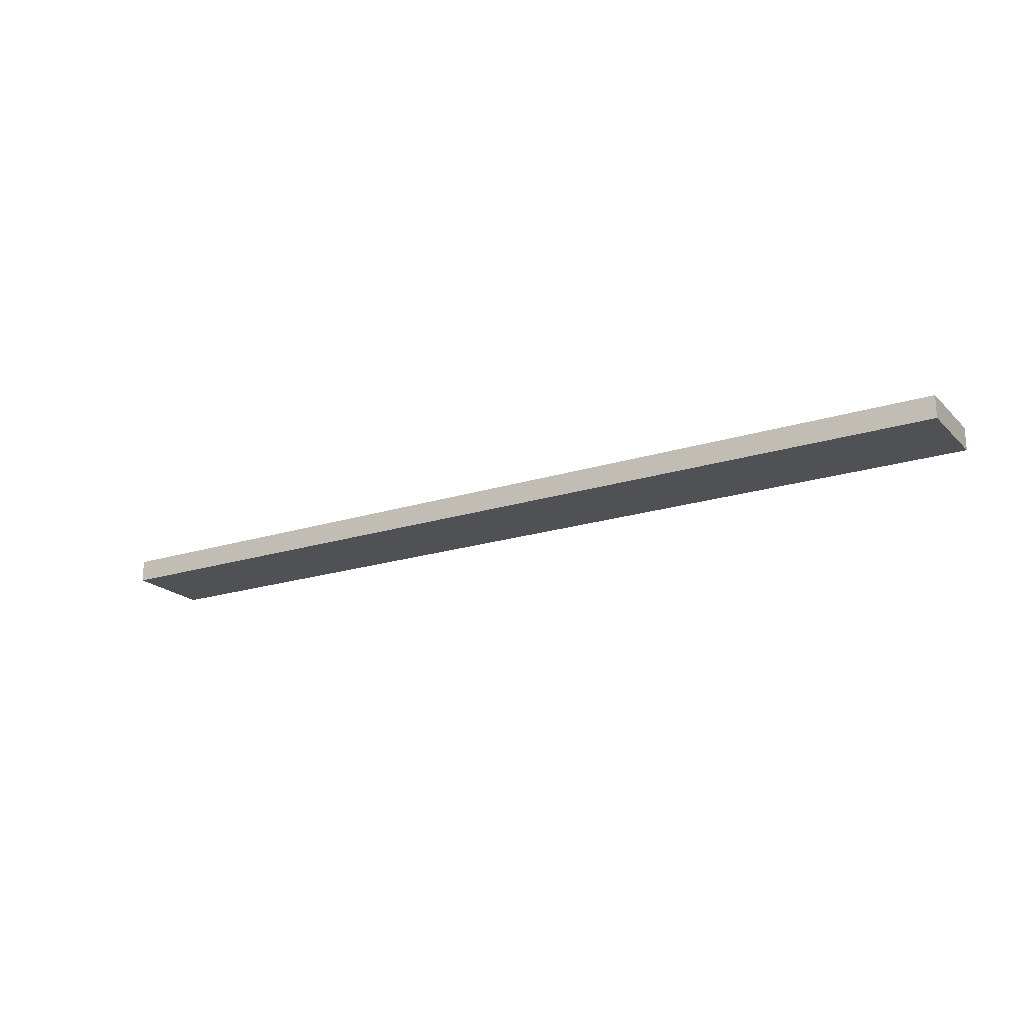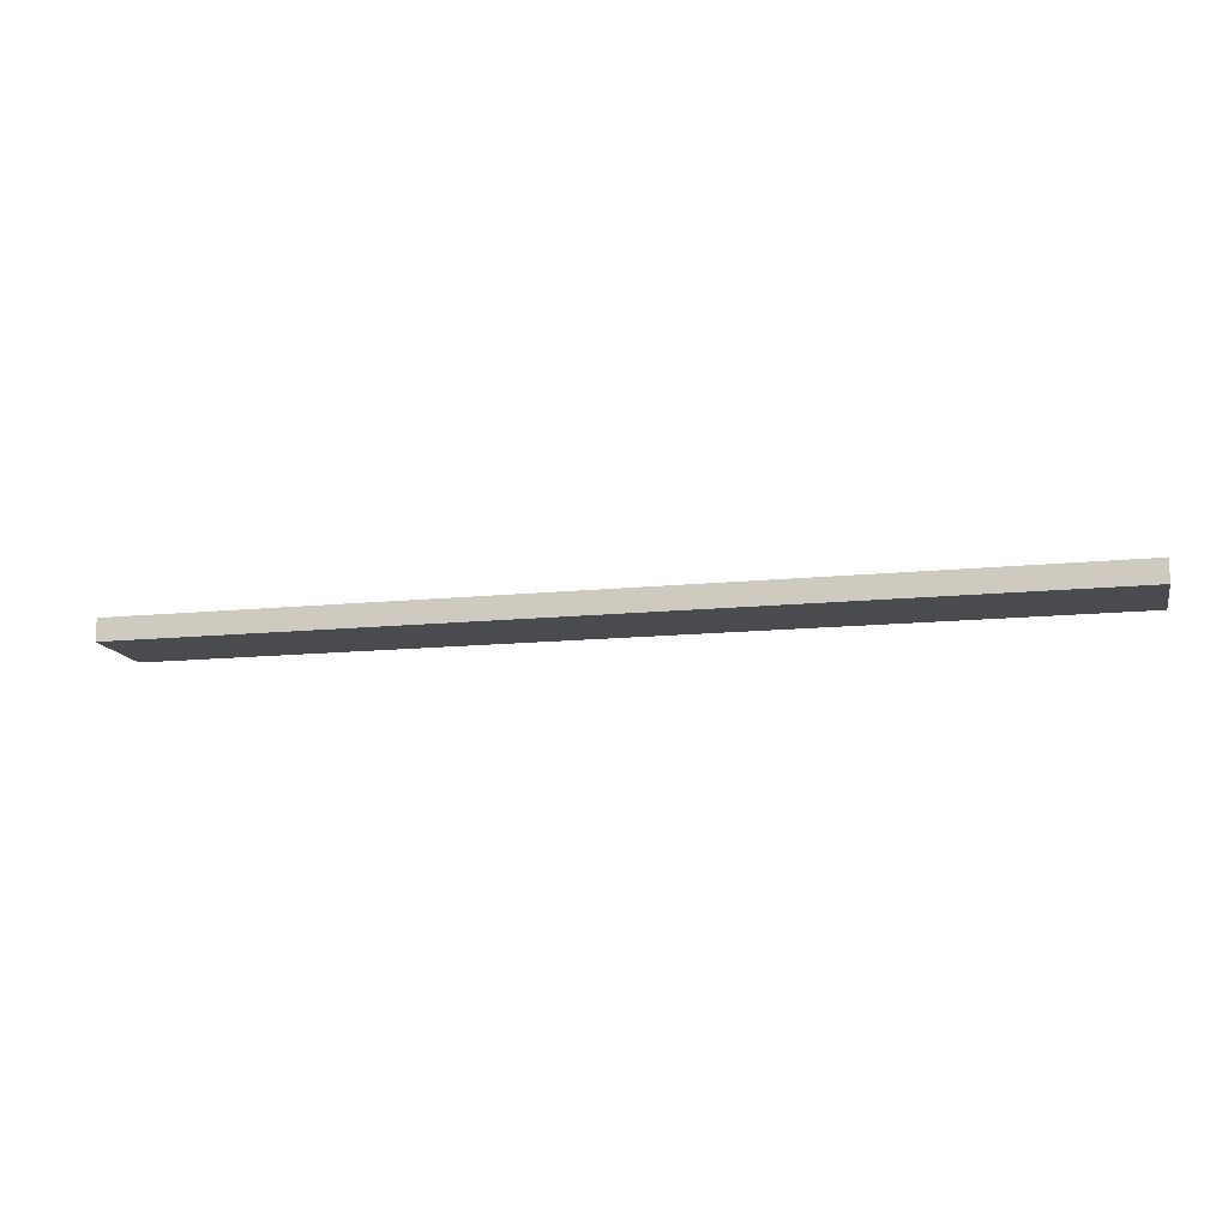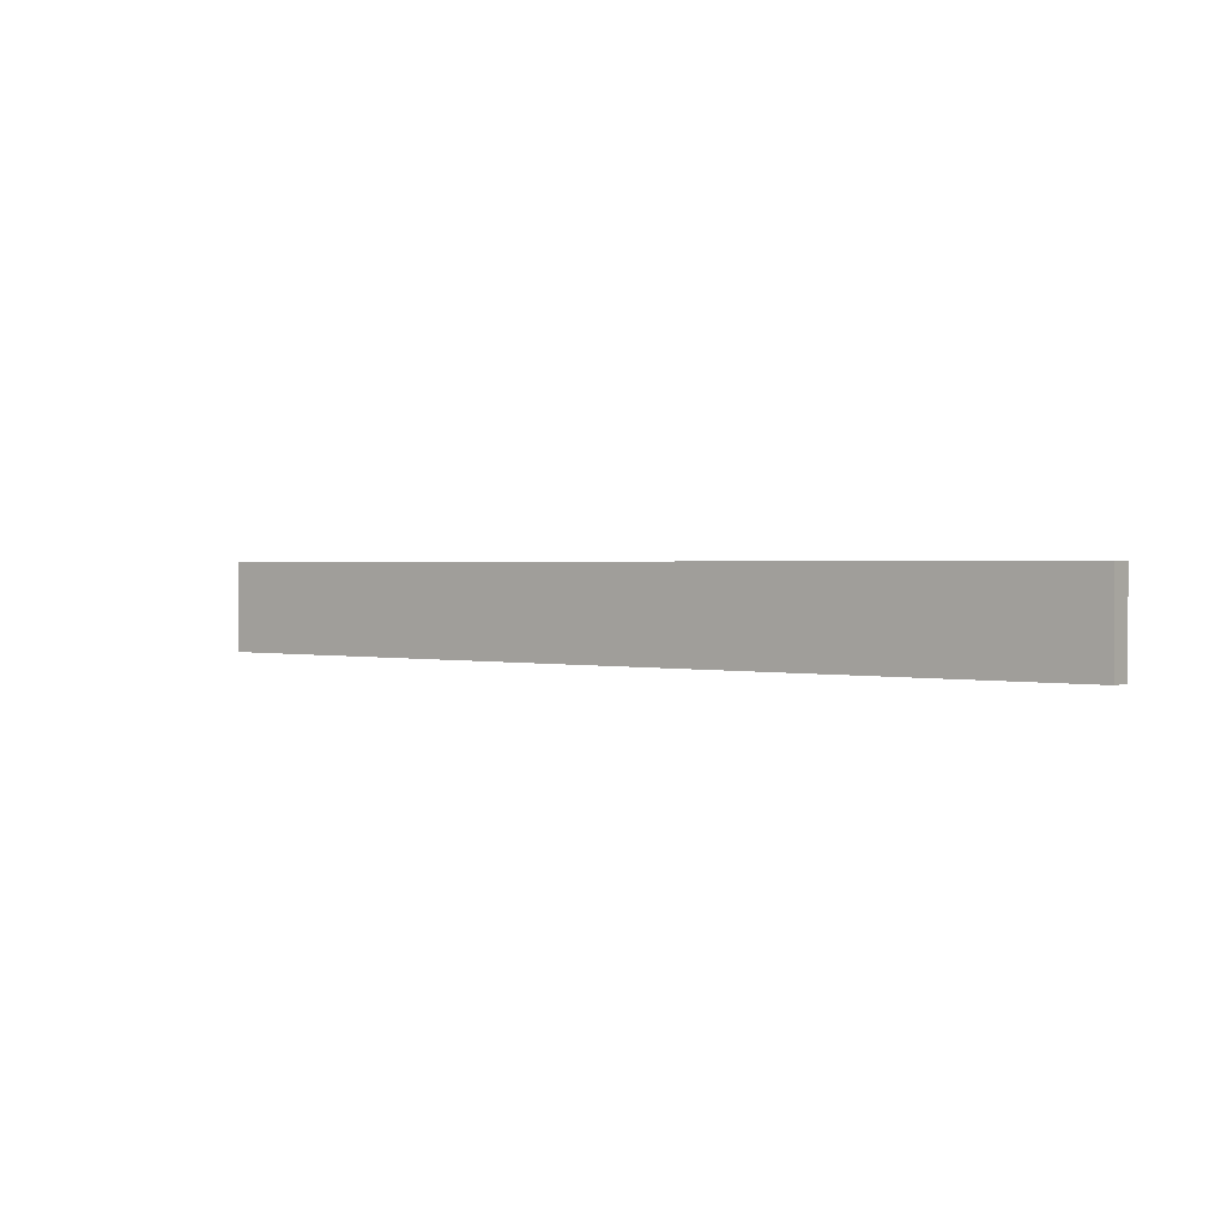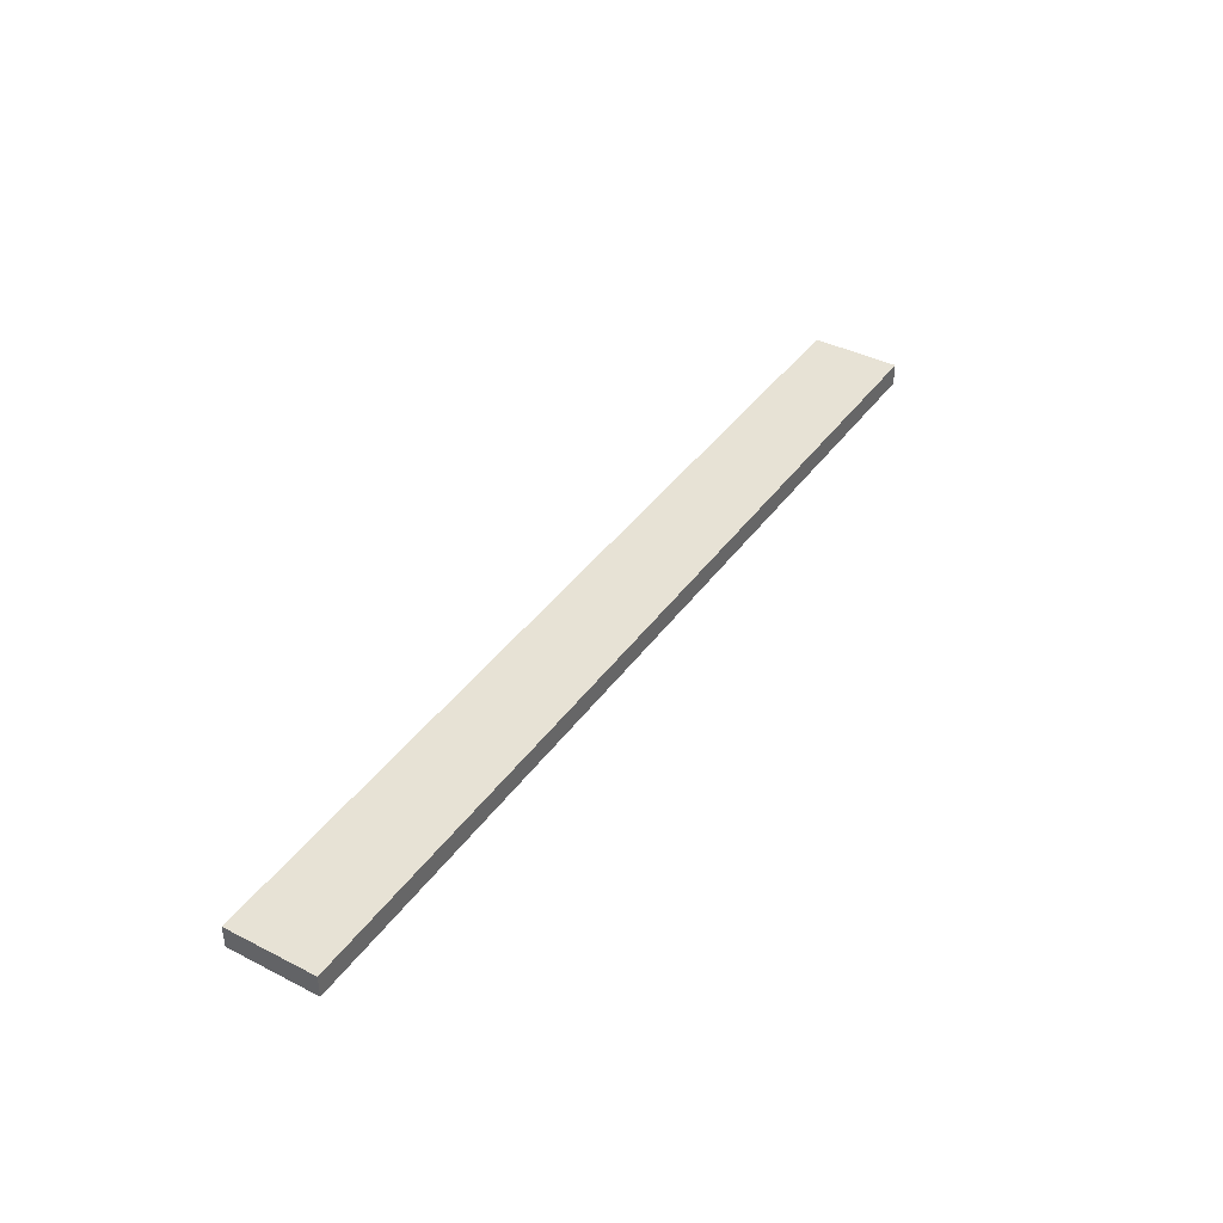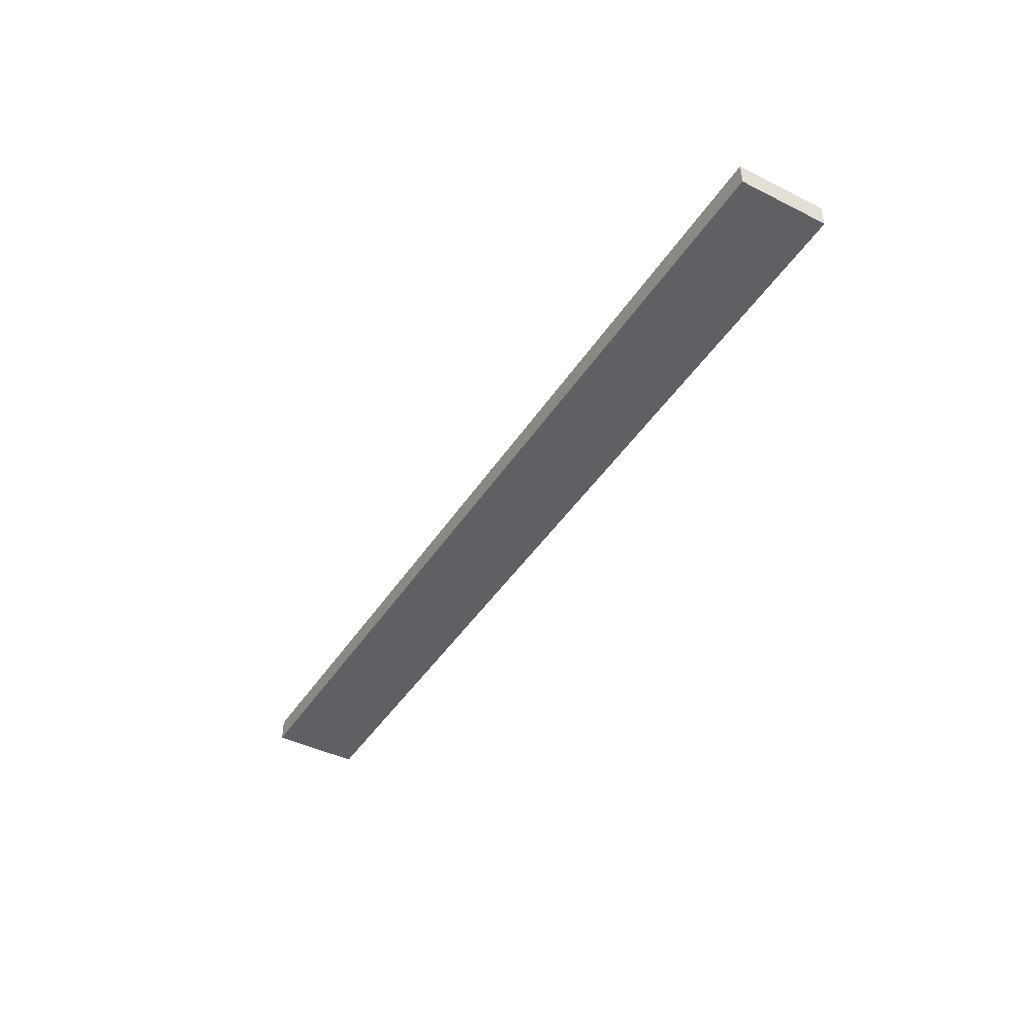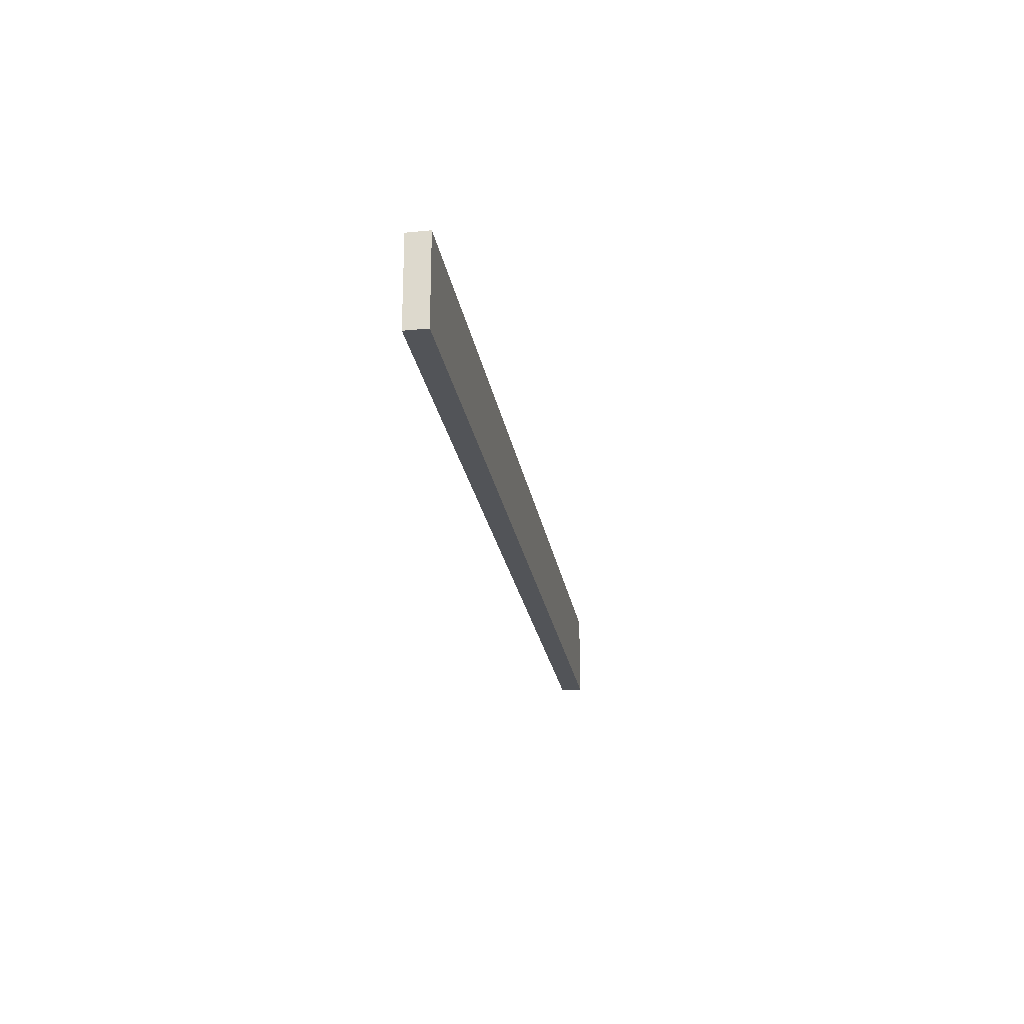
<metadata>
{"format":"obj","ext":"obj","renderer":"f3d","projection":"perspective","resolution":1024,"background":"white","views":[{"elev":-20.0,"azim":30.6,"up":"+Z"},{"elev":-13.7,"azim":12.8,"up":"+Z"},{"elev":1.3,"azim":38.7,"up":"+Y"},{"elev":40.1,"azim":-57.9,"up":"+Z"},{"elev":-43.6,"azim":-120.5,"up":"+Z"},{"elev":-23.3,"azim":-80.8,"up":"+Y"}]}
</metadata>
<code>
g pb_Mesh398120
v -29 18 -22
v -71 18 -22
v -29 22 -22
v -71 22 -22
v -71 18 -22
v -71 18 -23
v -71 22 -22
v -71 22 -23
v -71 18 -23
v -29 18 -23
v -71 22 -23
v -29 22 -23
v -29 18 -23
v -29 18 -22
v -29 22 -23
v -29 22 -22
v -29 22 -22
v -71 22 -22
v -29 22 -23
v -71 22 -23
v -29 18 -23
v -71 18 -23
v -29 18 -22
v -71 18 -22
g pb_Mesh398120_0
f 3 2 1
f 3 4 2
f 7 6 5
f 7 8 6
f 11 10 9
f 11 12 10
f 15 14 13
f 15 16 14
f 19 18 17
f 19 20 18
f 23 22 21
f 23 24 22

</code>
